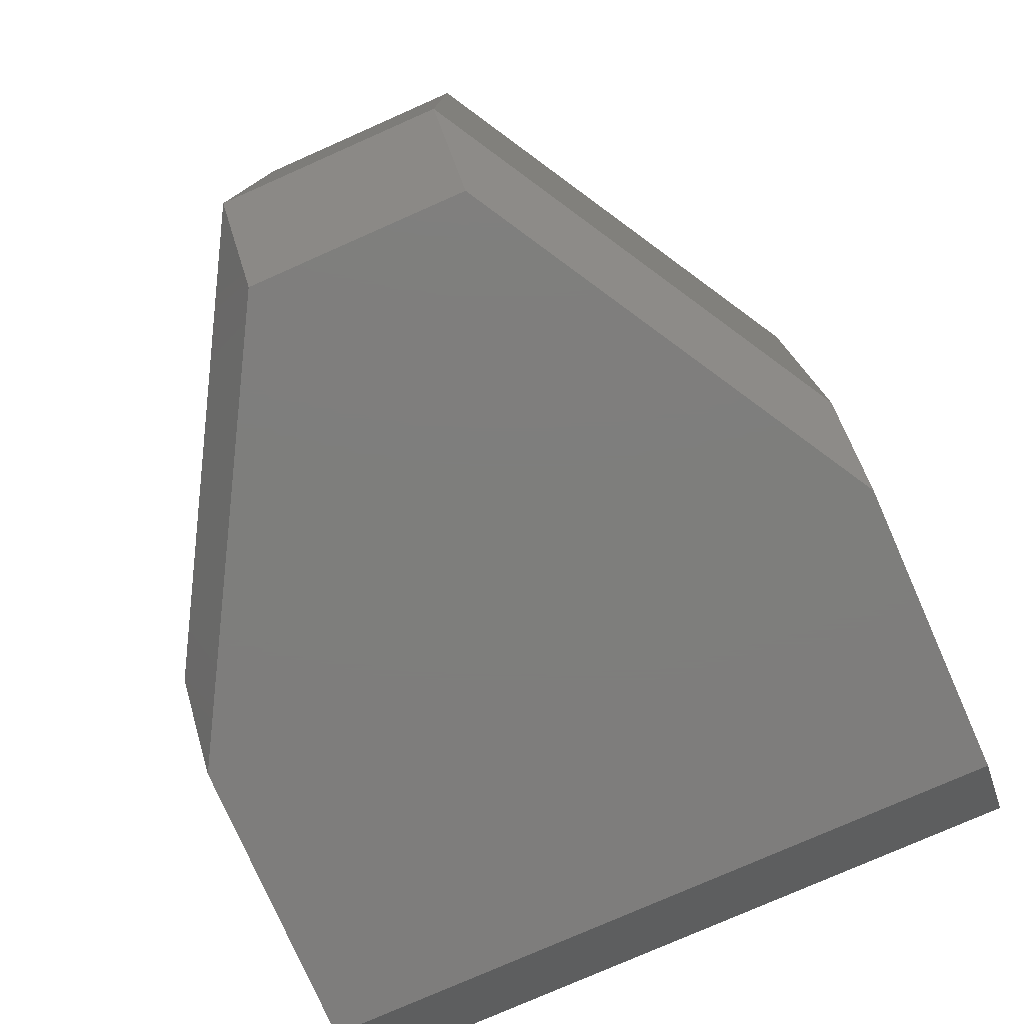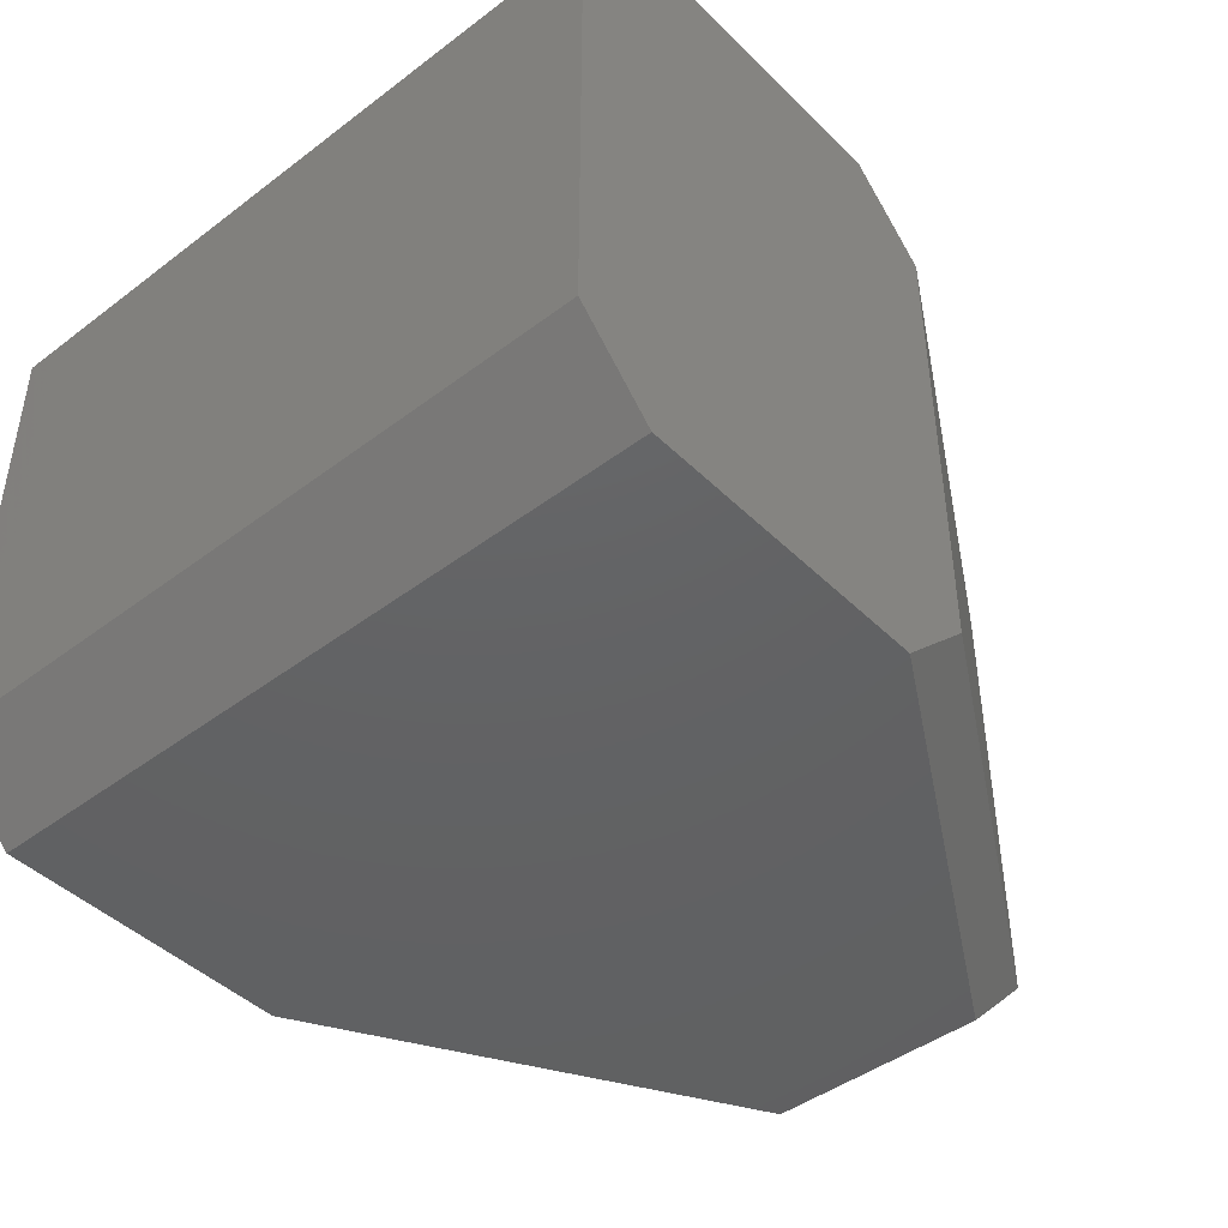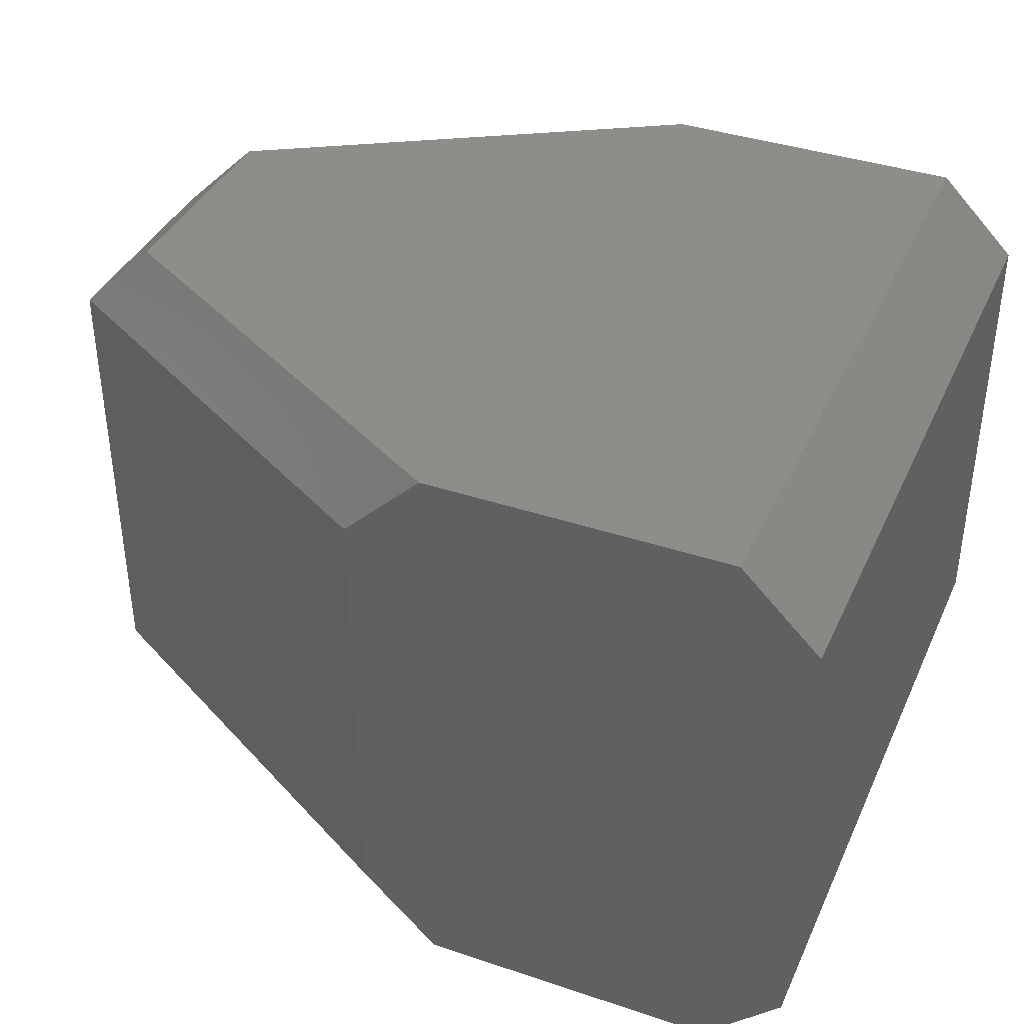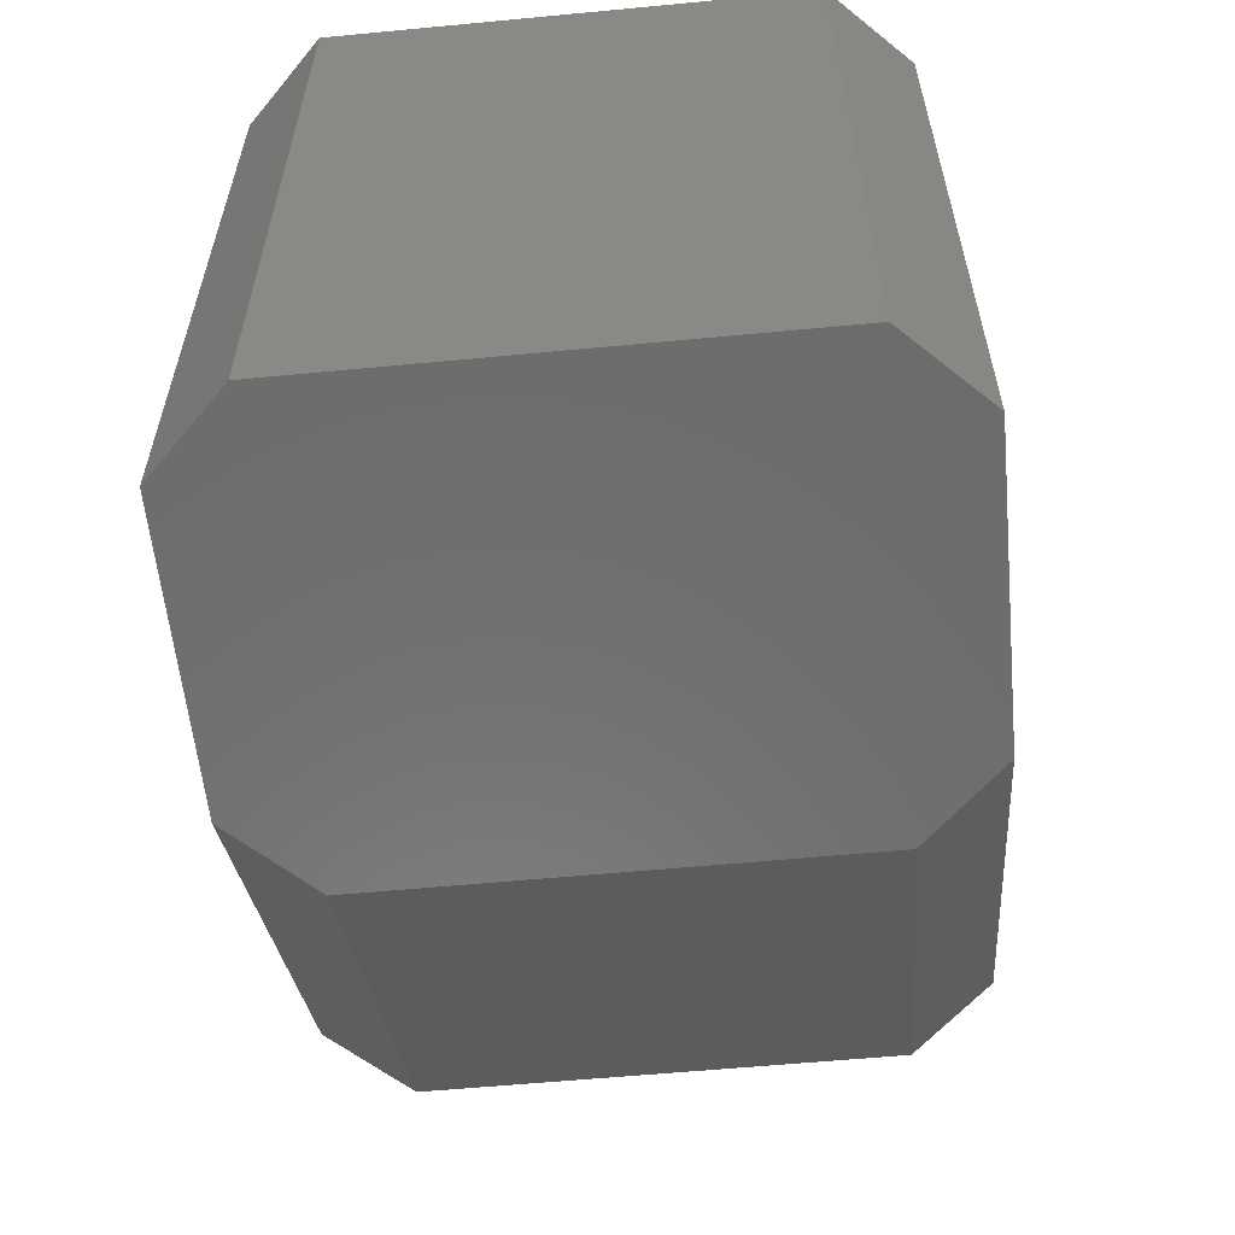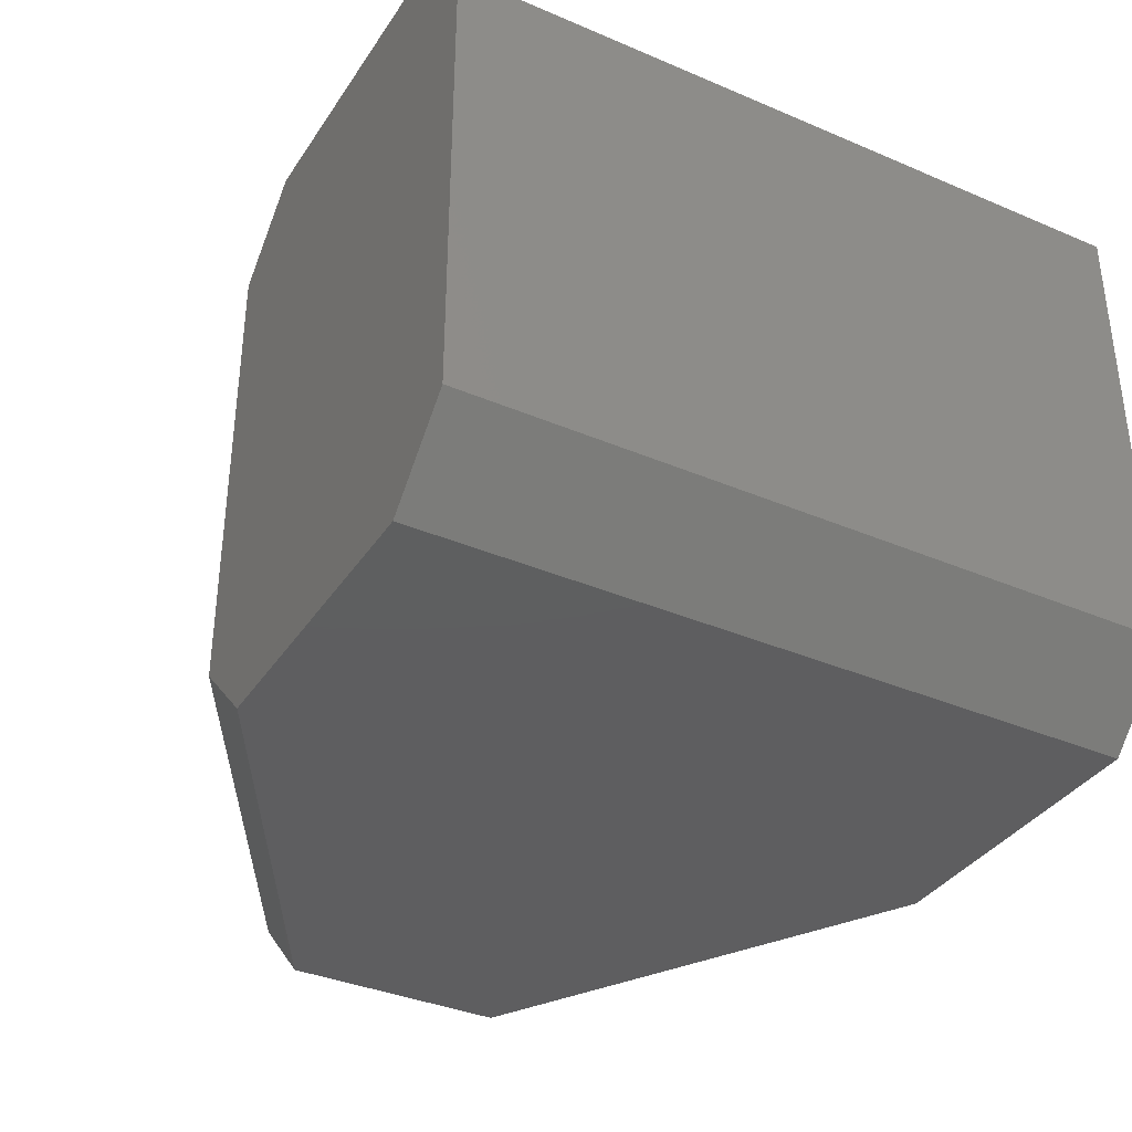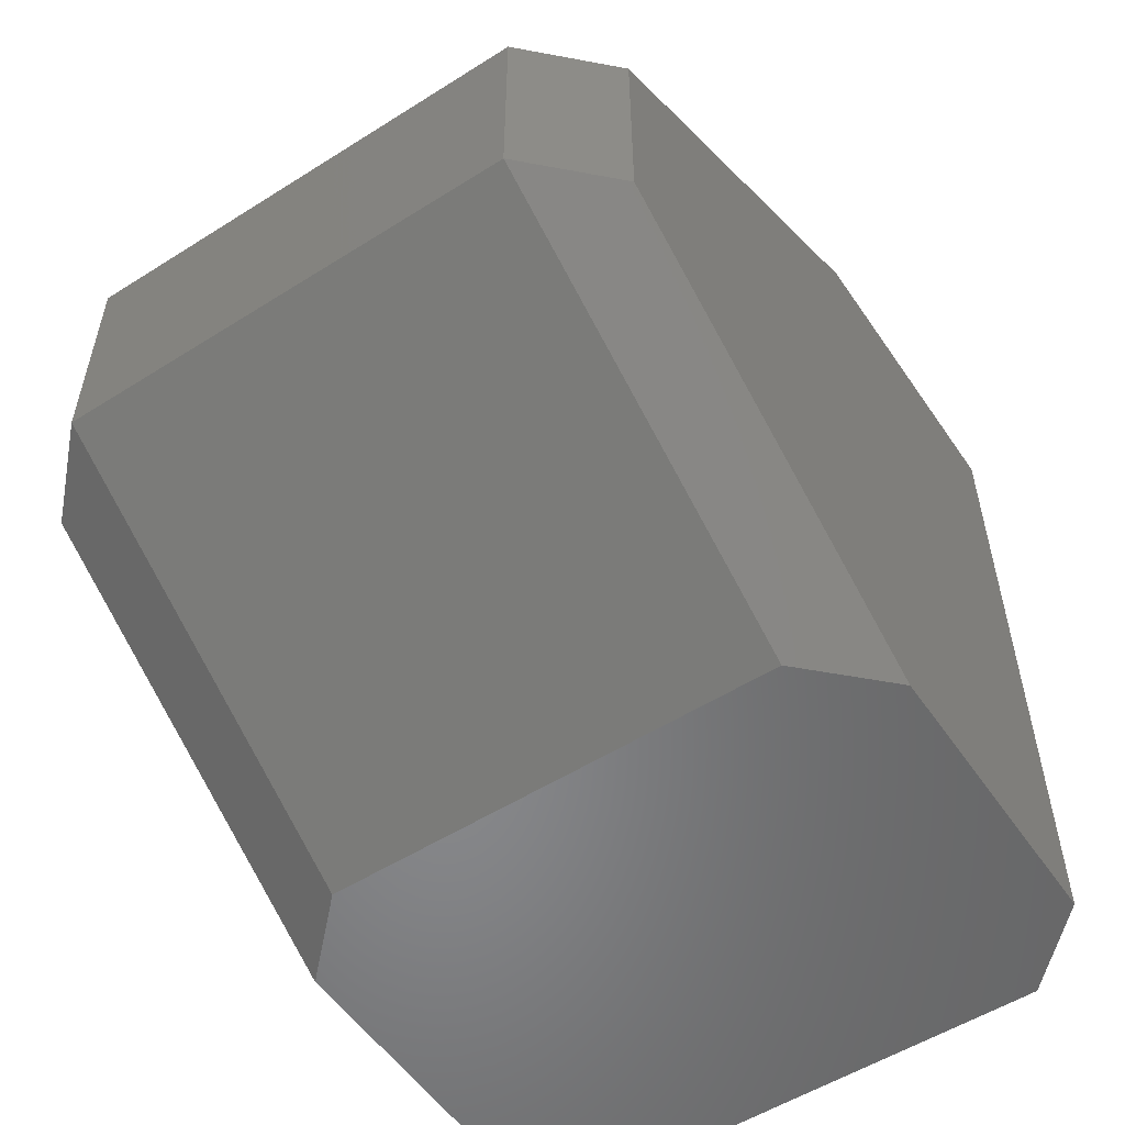
<metadata>
{"format":"stl","ext":"stl","renderer":"f3d","projection":"perspective","resolution":1024,"background":"white","views":[{"elev":-77.7,"azim":113.8,"up":"+Z"},{"elev":-44.4,"azim":-48.6,"up":"+Z"},{"elev":38.8,"azim":-157.2,"up":"+Z"},{"elev":-58.5,"azim":-84.4,"up":"+Y"},{"elev":-36.2,"azim":-119.2,"up":"+Z"},{"elev":-54.3,"azim":123.8,"up":"+Y"}]}
</metadata>
<code>
# stl→obj: 24 verts, 44 faces
v 0.1036 3.165 2.811
v 3.854 -1 2.811
v 3.854 1 2.811
v 0.1036 -3.165 2.811
v -2.604 3.165 2.811
v -2.604 -3.165 2.811
v 0.8107 3.165 2.104
v -3.311 3.165 2.104
v 0.8107 3.165 -2.104
v -3.311 3.165 -2.104
v 0.1036 3.165 -2.811
v -2.604 3.165 -2.811
v -3.311 -3.165 2.104
v 0.8107 -3.165 2.104
v -3.311 -3.165 -2.104
v 0.8107 -3.165 -2.104
v -2.604 -3.165 -2.811
v 0.1036 -3.165 -2.811
v 4.561 -1 -2.104
v 3.854 1 -2.811
v 4.561 1 -2.104
v 3.854 -1 -2.811
v 4.561 1 2.104
v 4.561 -1 2.104
f 1 2 3
f 1 4 2
f 5 4 1
f 4 5 6
f 7 5 1
f 7 8 5
f 9 8 7
f 9 10 8
f 11 10 9
f 10 11 12
f 13 5 8
f 5 13 6
f 13 4 6
f 13 14 4
f 15 14 13
f 15 16 14
f 17 16 15
f 16 17 18
f 19 20 21
f 20 19 22
f 17 10 12
f 10 17 15
f 21 7 23
f 7 21 9
f 20 9 21
f 9 20 11
f 16 24 14
f 24 16 19
f 15 8 10
f 8 15 13
f 24 21 23
f 21 24 19
f 22 16 18
f 16 22 19
f 18 20 22
f 18 11 20
f 17 11 18
f 11 17 12
f 14 2 4
f 2 14 24
f 2 23 3
f 23 2 24
f 7 3 23
f 3 7 1

</code>
